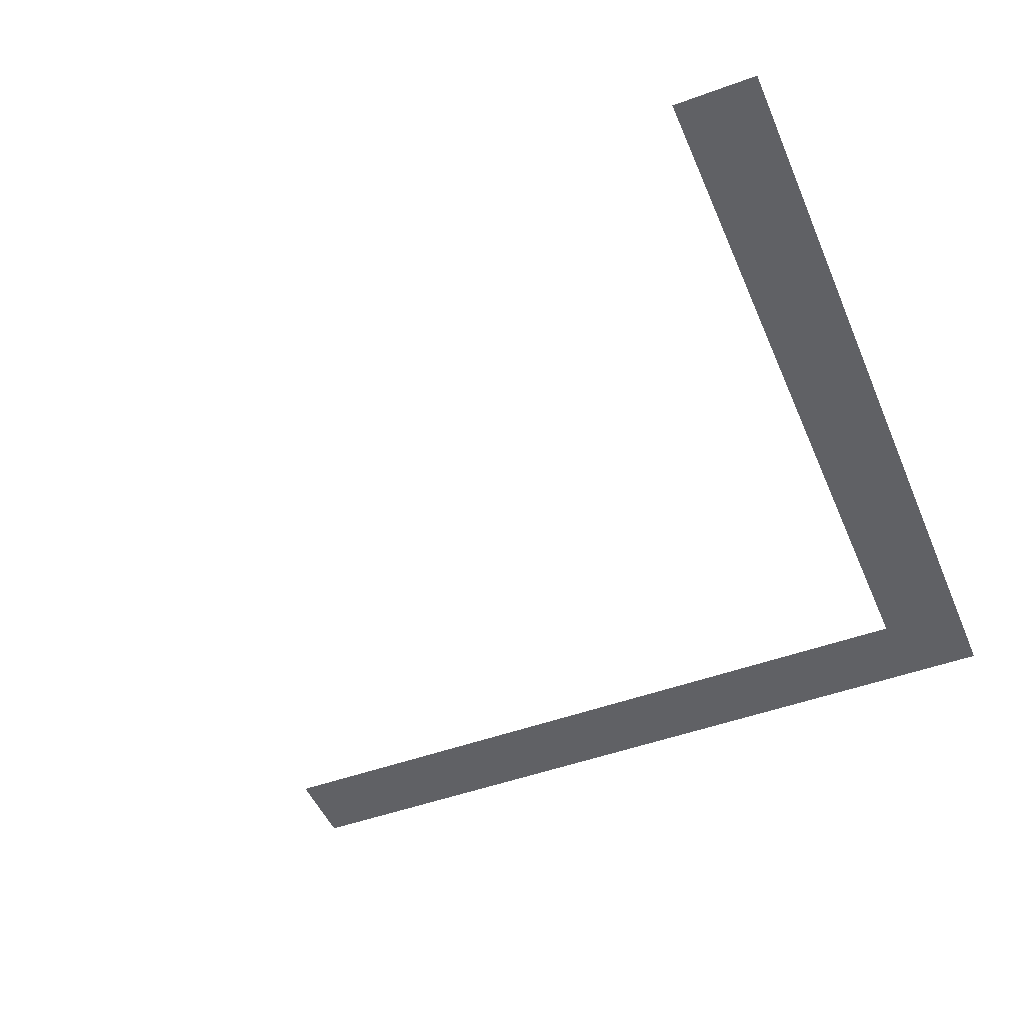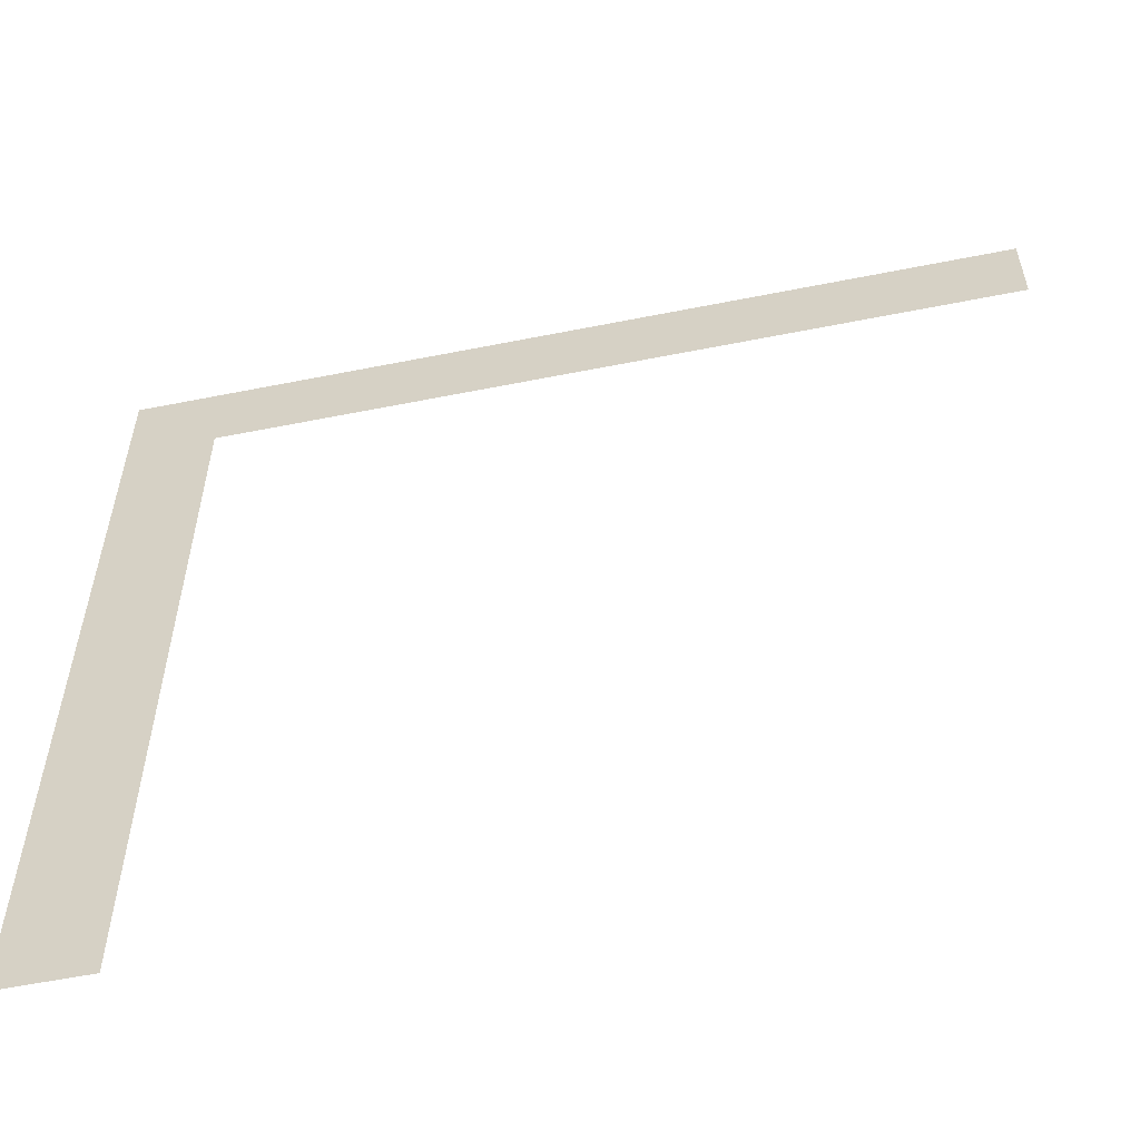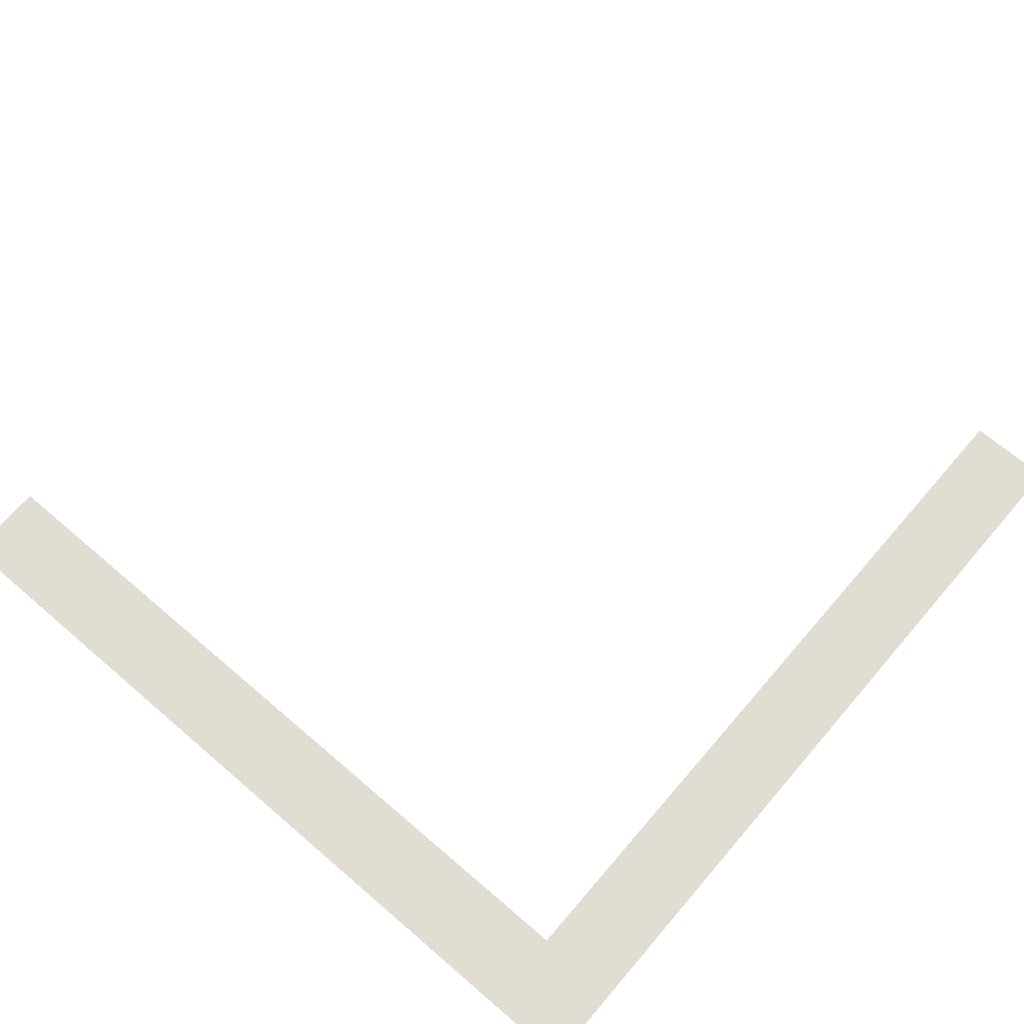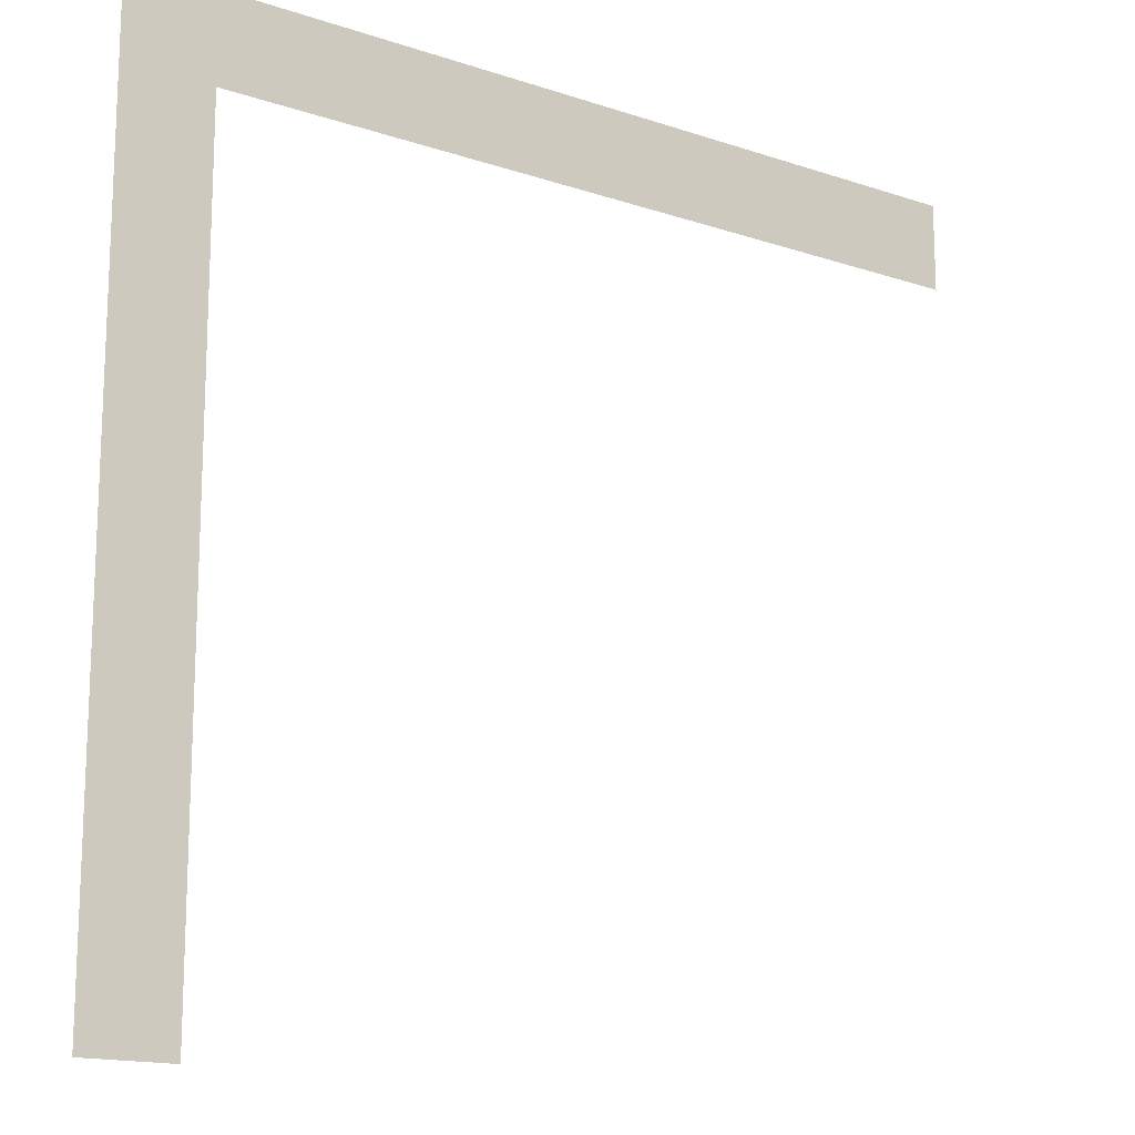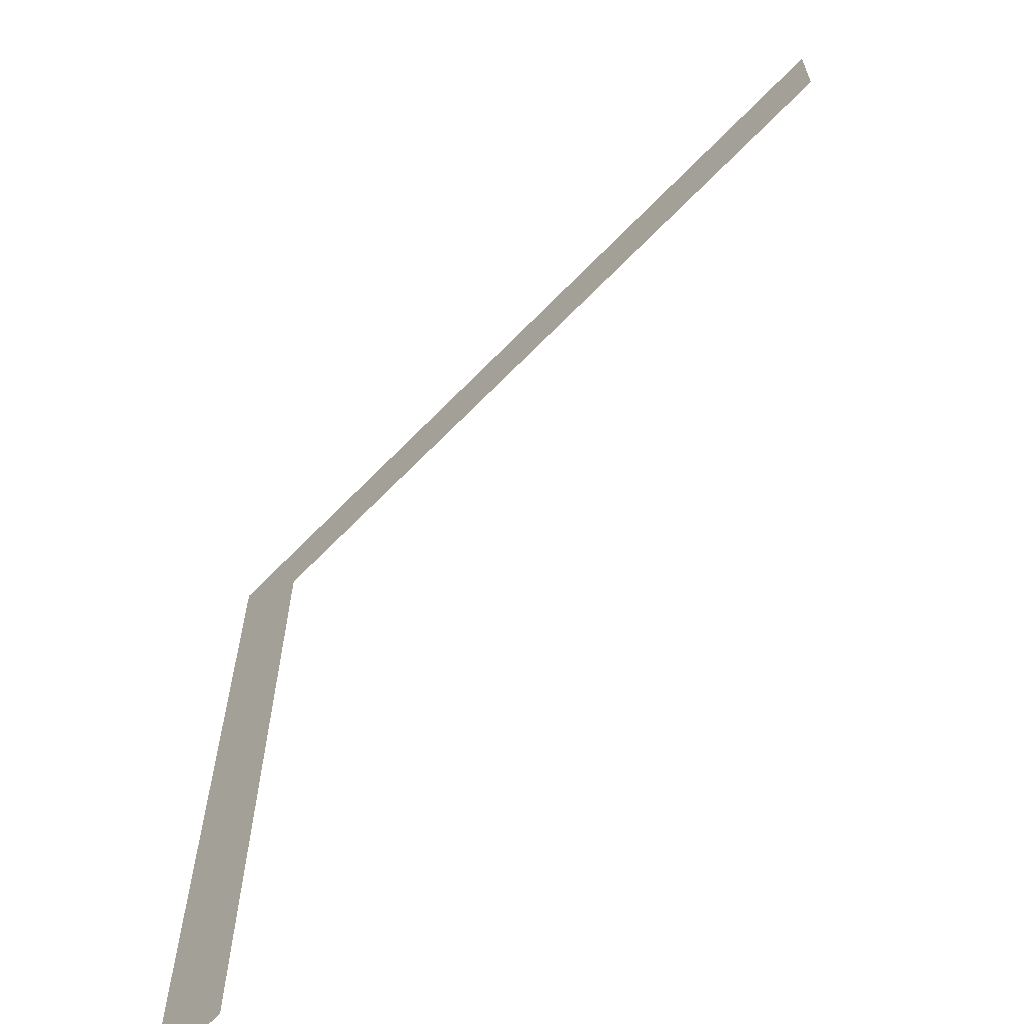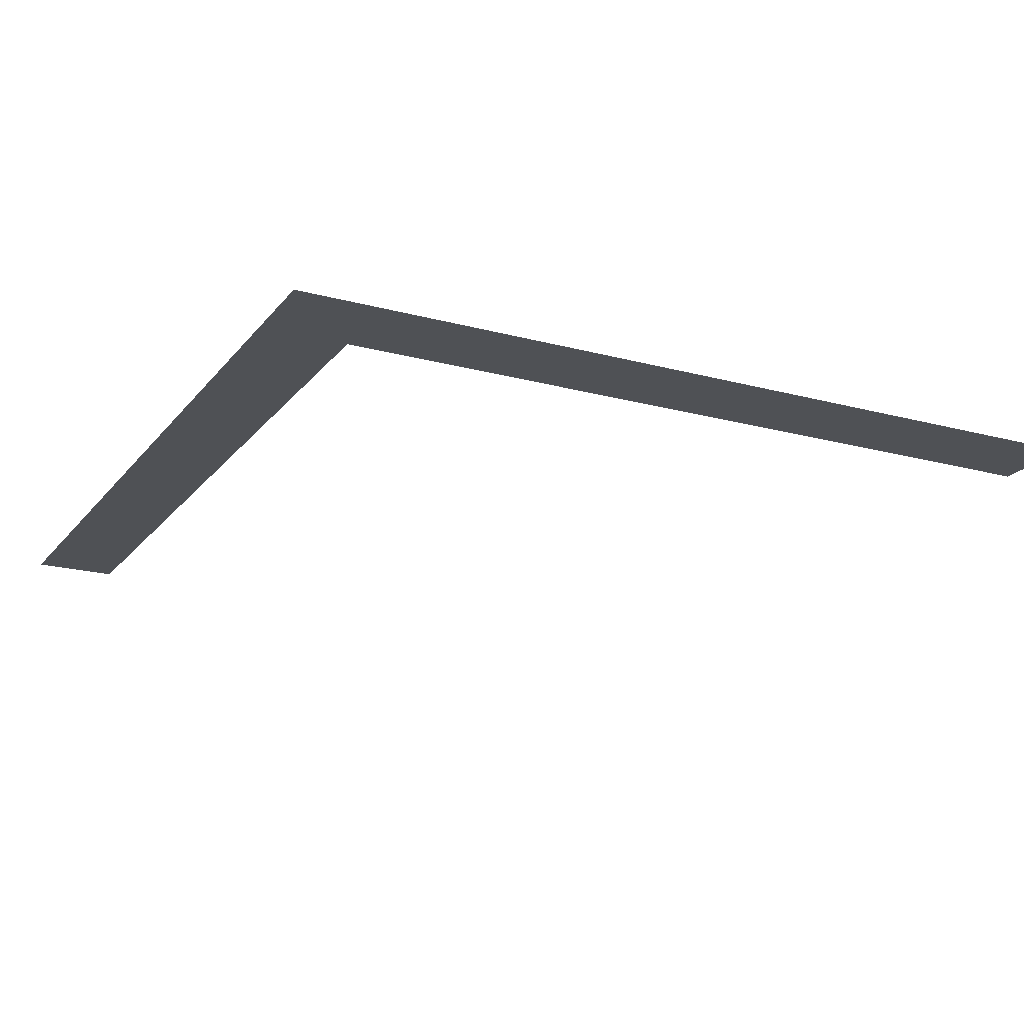
<metadata>
{"format":"obj","ext":"obj","renderer":"f3d","projection":"perspective","resolution":1024,"background":"white","views":[{"elev":-48.1,"azim":-67.7,"up":"+Y"},{"elev":-57.7,"azim":-168.3,"up":"+Z"},{"elev":68.2,"azim":40.7,"up":"+Y"},{"elev":-15.6,"azim":144.8,"up":"+Z"},{"elev":-64.5,"azim":-133.8,"up":"+Z"},{"elev":-19.7,"azim":63.3,"up":"+Y"}]}
</metadata>
<code>
o 3dw.976cf96169945398af7f76800034f73/Model/Safe1/Safe/mesh1/mesh1-geometry/material_1/component_0#mesh1-geometry
v 0.5463 -0.5502 0.5473
v 0.435 -0.5502 0.5362
v 0.435 -0.5502 0.5473
v 0.435 -0.5502 0.5473
v 0.435 -0.5502 0.5362
v 0.5463 -0.5502 0.5473
v 0.435 -0.5502 0.5362
v 0.5463 -0.5502 0.5473
v 0.5352 -0.5502 0.5362
v 0.5352 -0.5502 0.5362
v 0.5463 -0.5502 0.5473
v 0.435 -0.5502 0.5362
v 0.5352 -0.5502 0.5362
v 0.5463 -0.5502 0.5473
v 0.5352 -0.5502 0.4361
v 0.5352 -0.5502 0.4361
v 0.5463 -0.5502 0.5473
v 0.5352 -0.5502 0.5362
v 0.5352 -0.5502 0.4361
v 0.5463 -0.5502 0.5473
v 0.5463 -0.5502 0.4361
v 0.5463 -0.5502 0.4361
v 0.5463 -0.5502 0.5473
v 0.5352 -0.5502 0.4361
f 1 2 3
f 4 5 6
f 7 8 9
f 10 11 12
f 13 14 15
f 16 17 18
f 19 20 21
f 22 23 24

</code>
